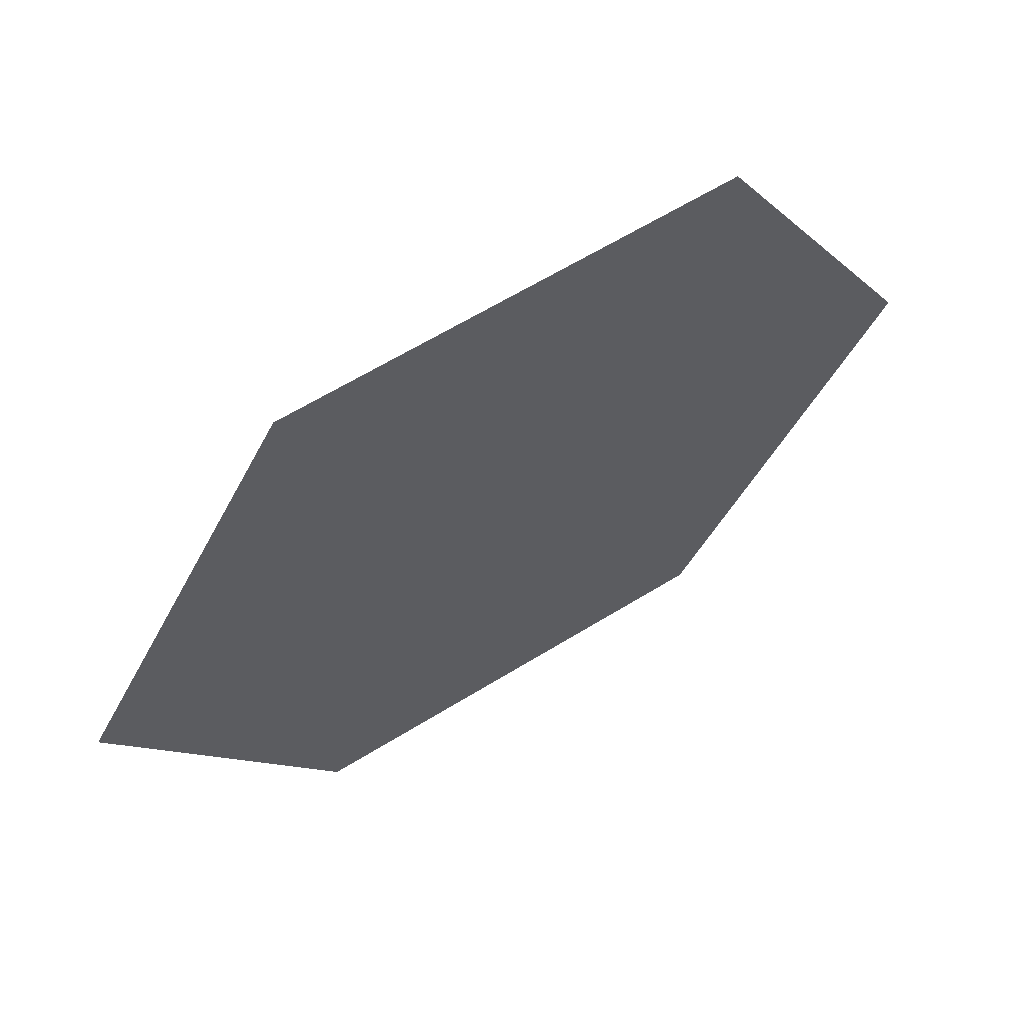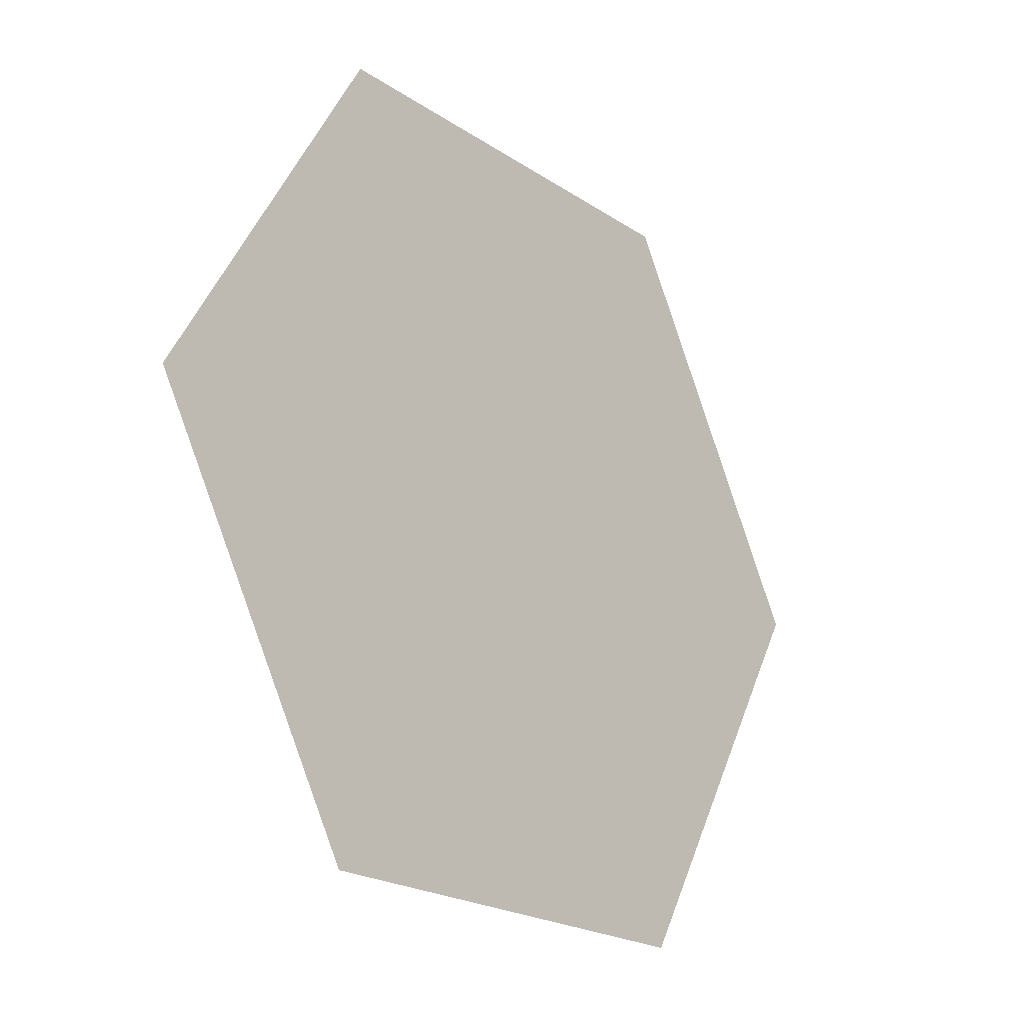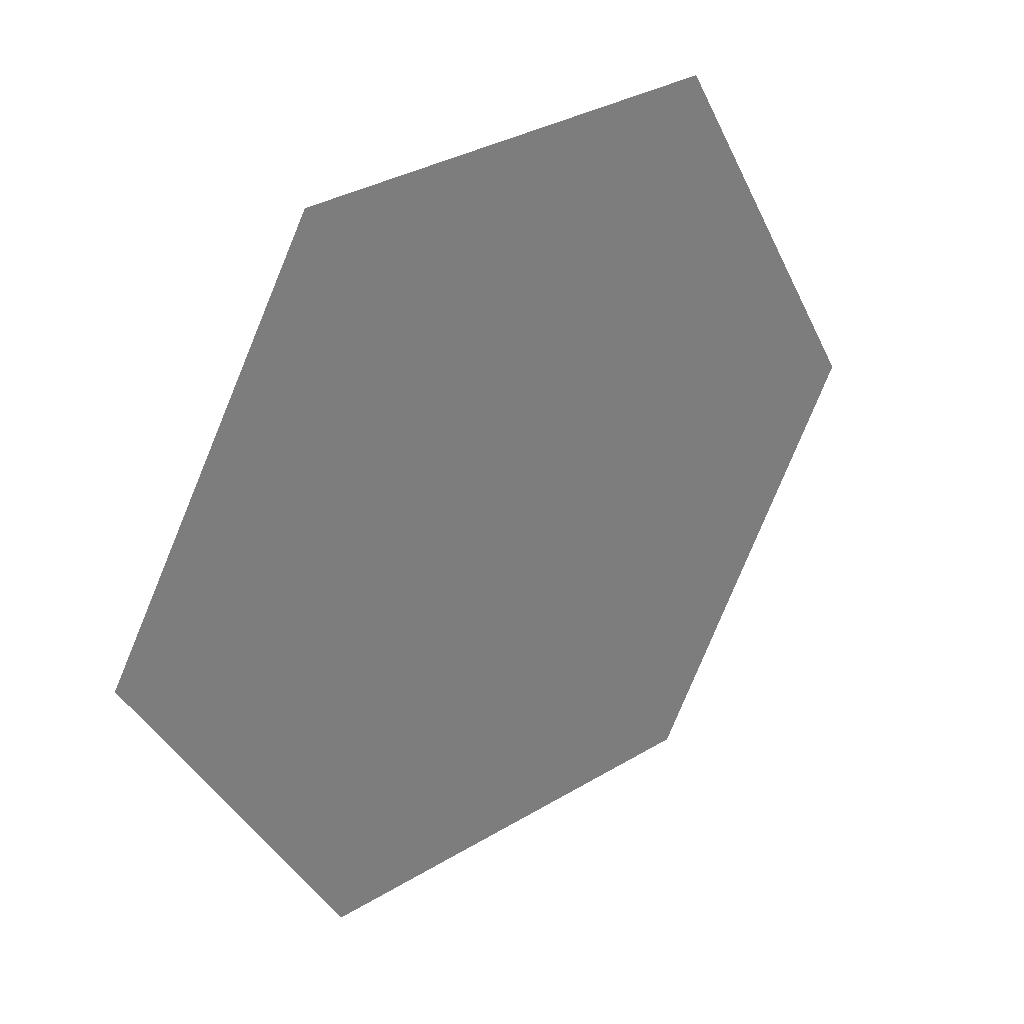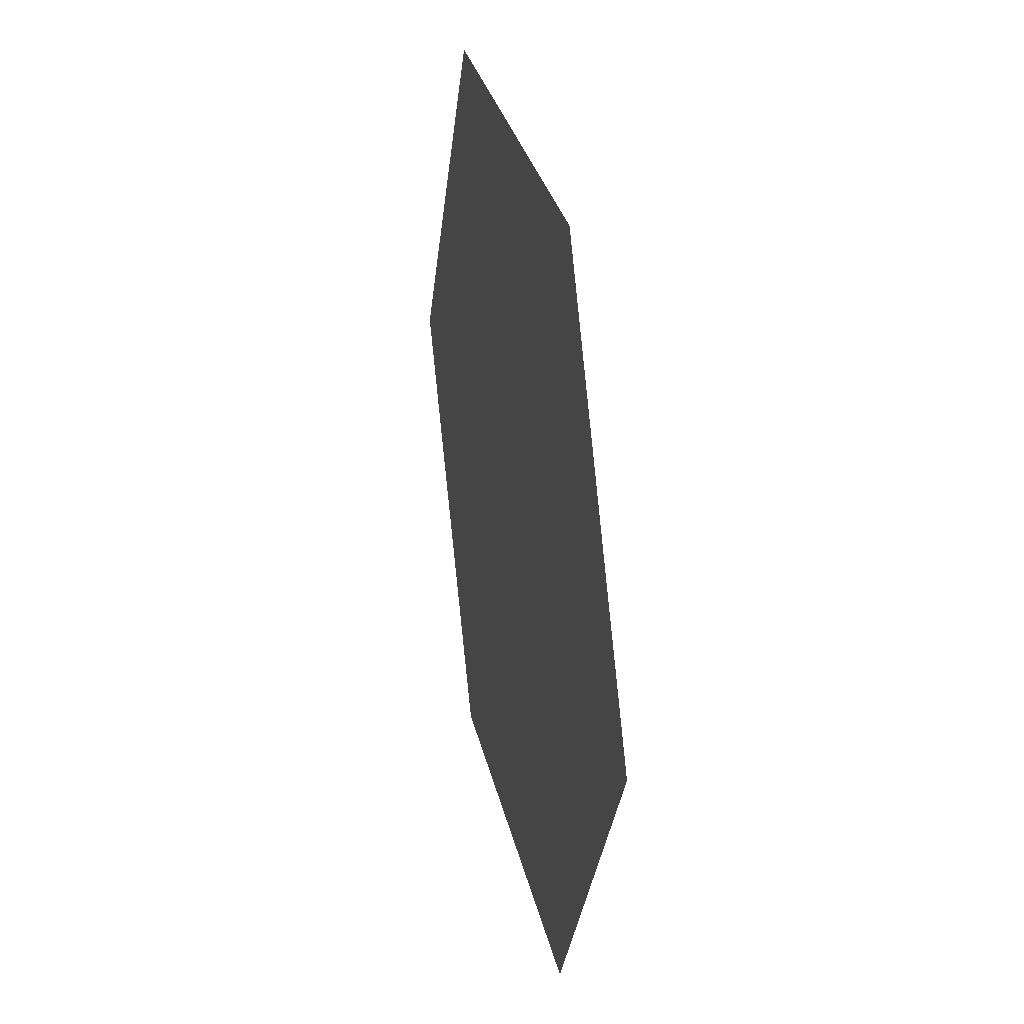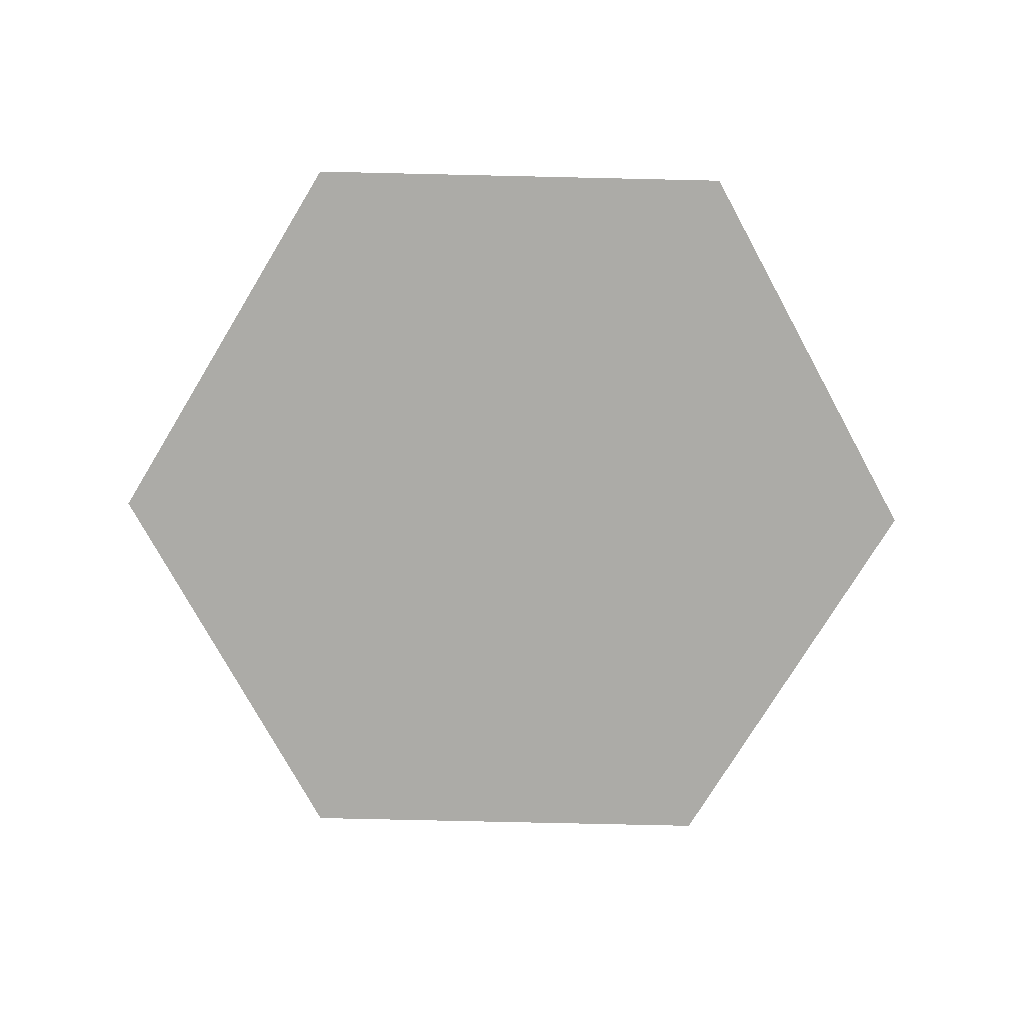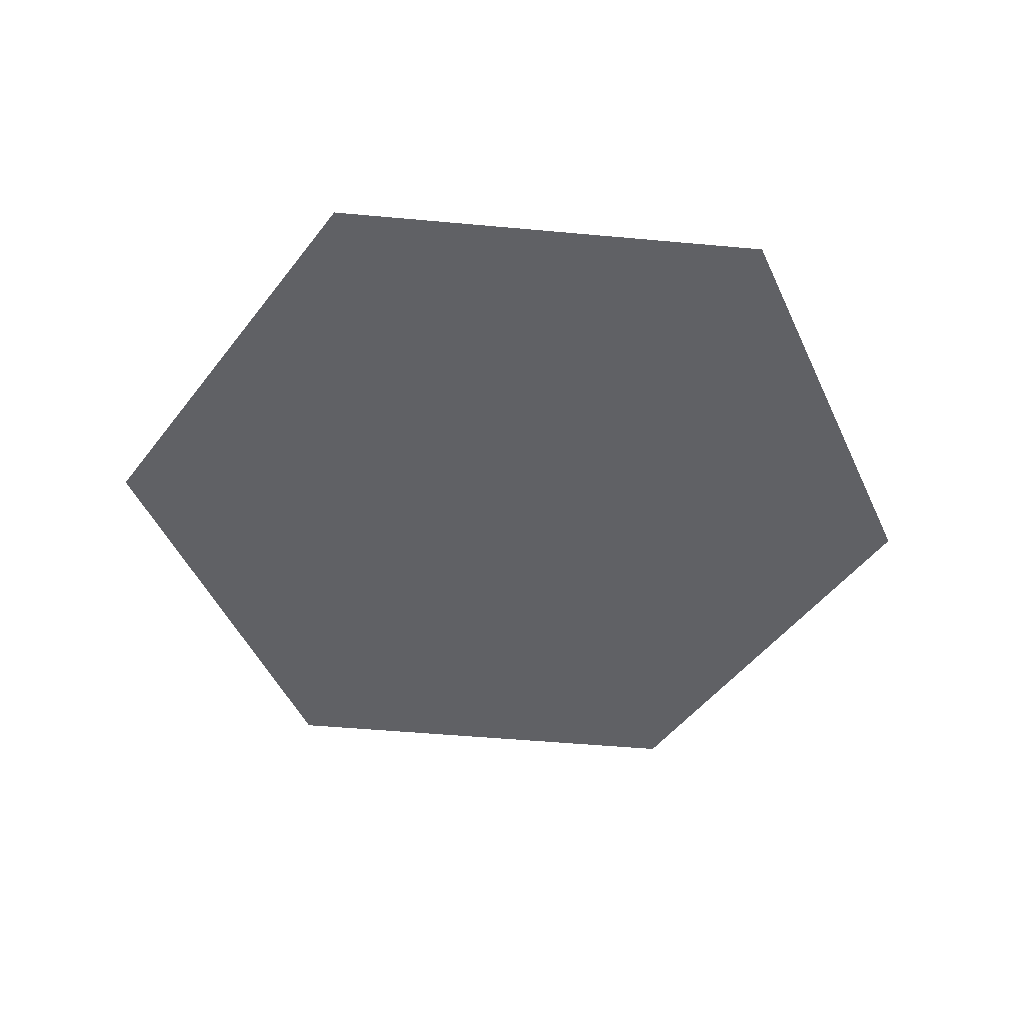
<metadata>
{"format":"obj","ext":"obj","renderer":"f3d","projection":"perspective","resolution":1024,"background":"white","views":[{"elev":62.9,"azim":148.0,"up":"+Y"},{"elev":-21.2,"azim":-49.7,"up":"+Y"},{"elev":32.3,"azim":-40.3,"up":"+Y"},{"elev":29.5,"azim":78.1,"up":"+Y"},{"elev":-76.3,"azim":118.7,"up":"+Z"},{"elev":-49.2,"azim":-65.8,"up":"+Z"}]}
</metadata>
<code>
g Cylinder2209
v 7 0 20
v -3.5 6.062 20
v 3.5 6.062 20
v -3.5 -6.062 20
v -7 -6.12e-07 20
v 3.5 -6.062 20
g Cylinder2209_0
f 3 2 1
f 2 4 1
f 5 4 2
f 1 4 6

</code>
